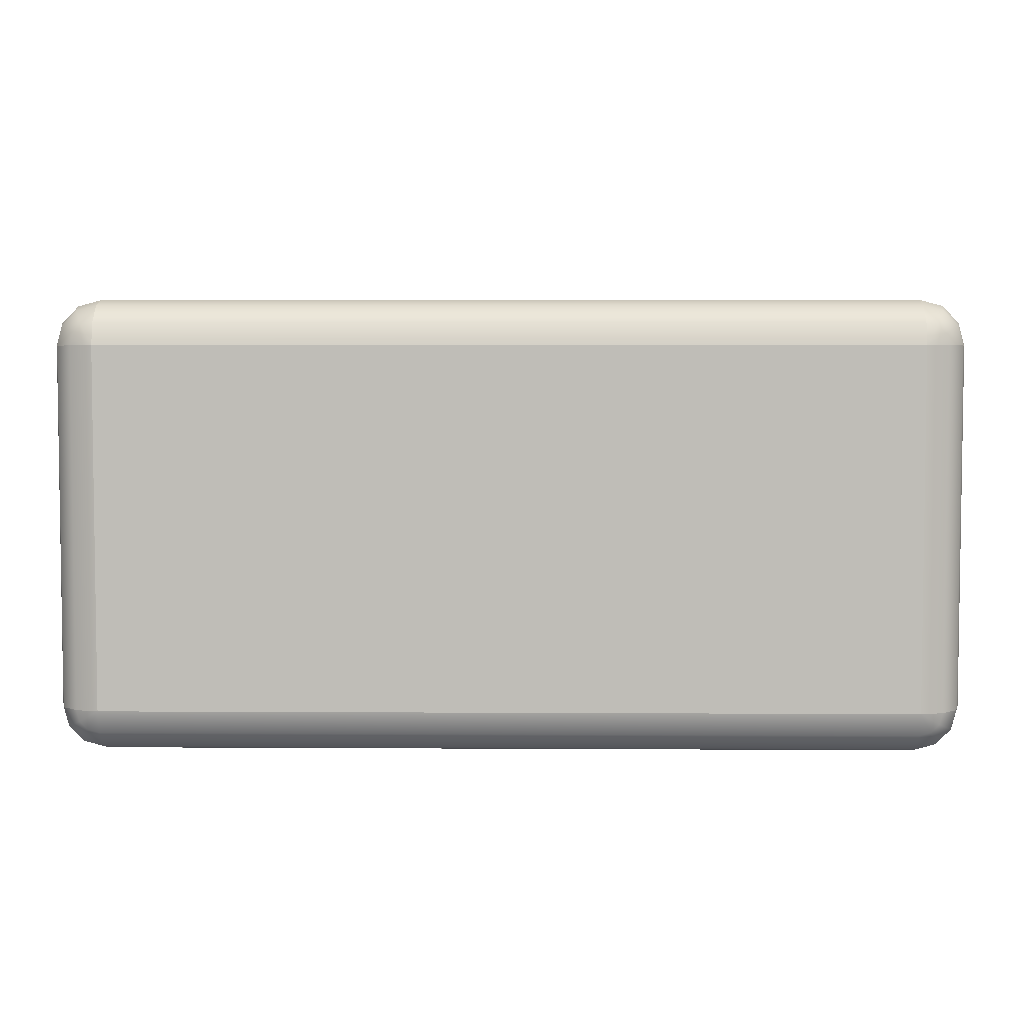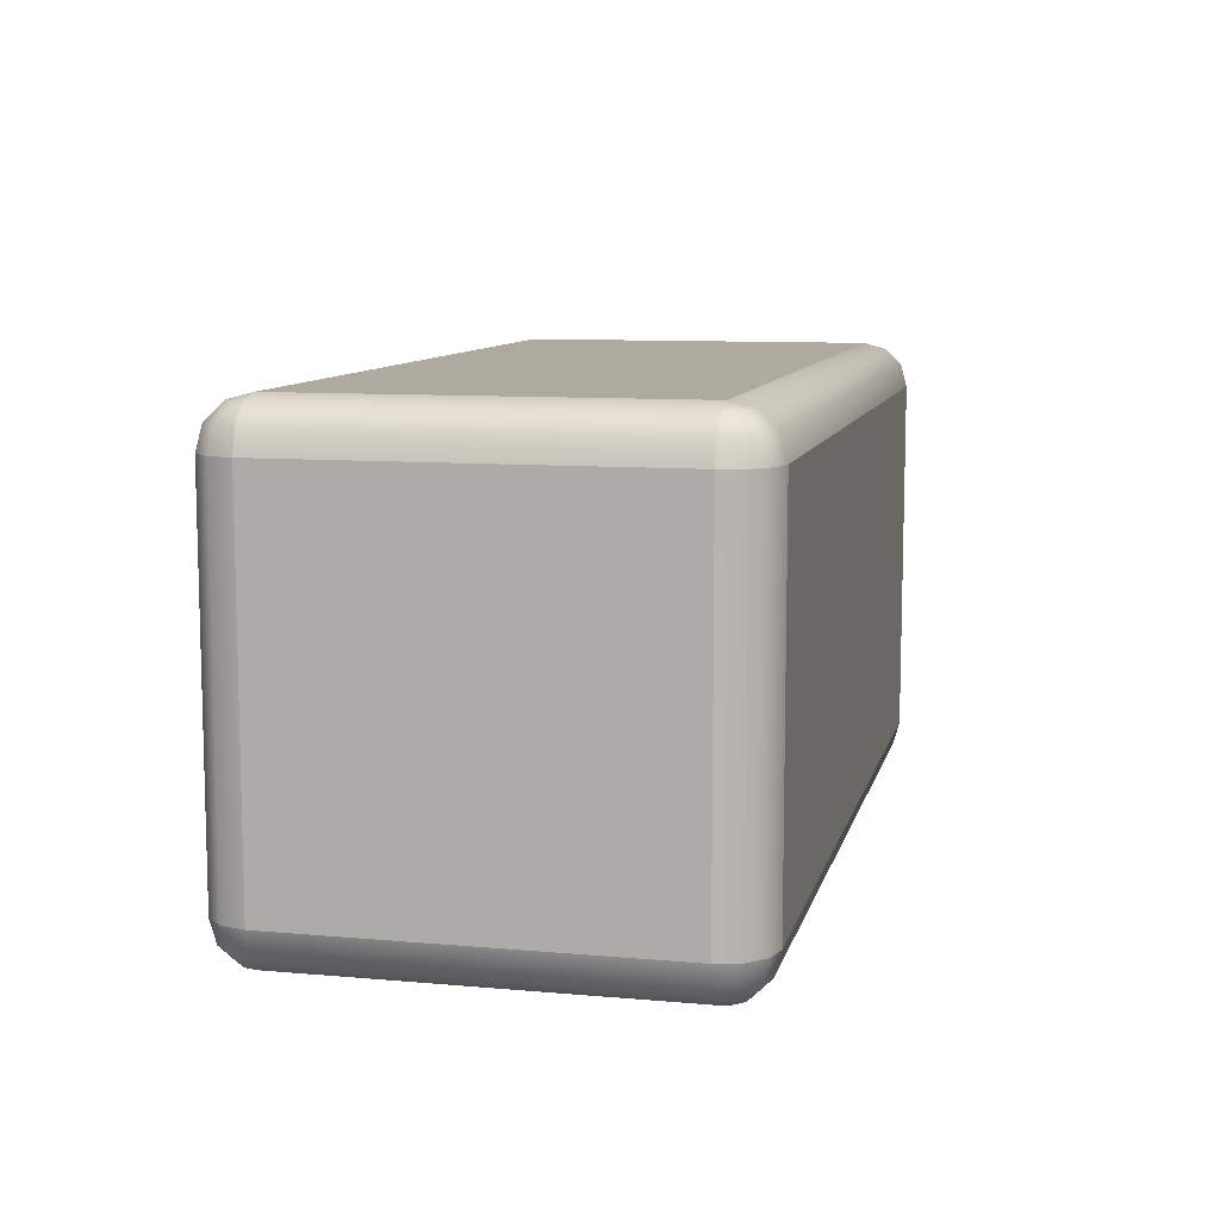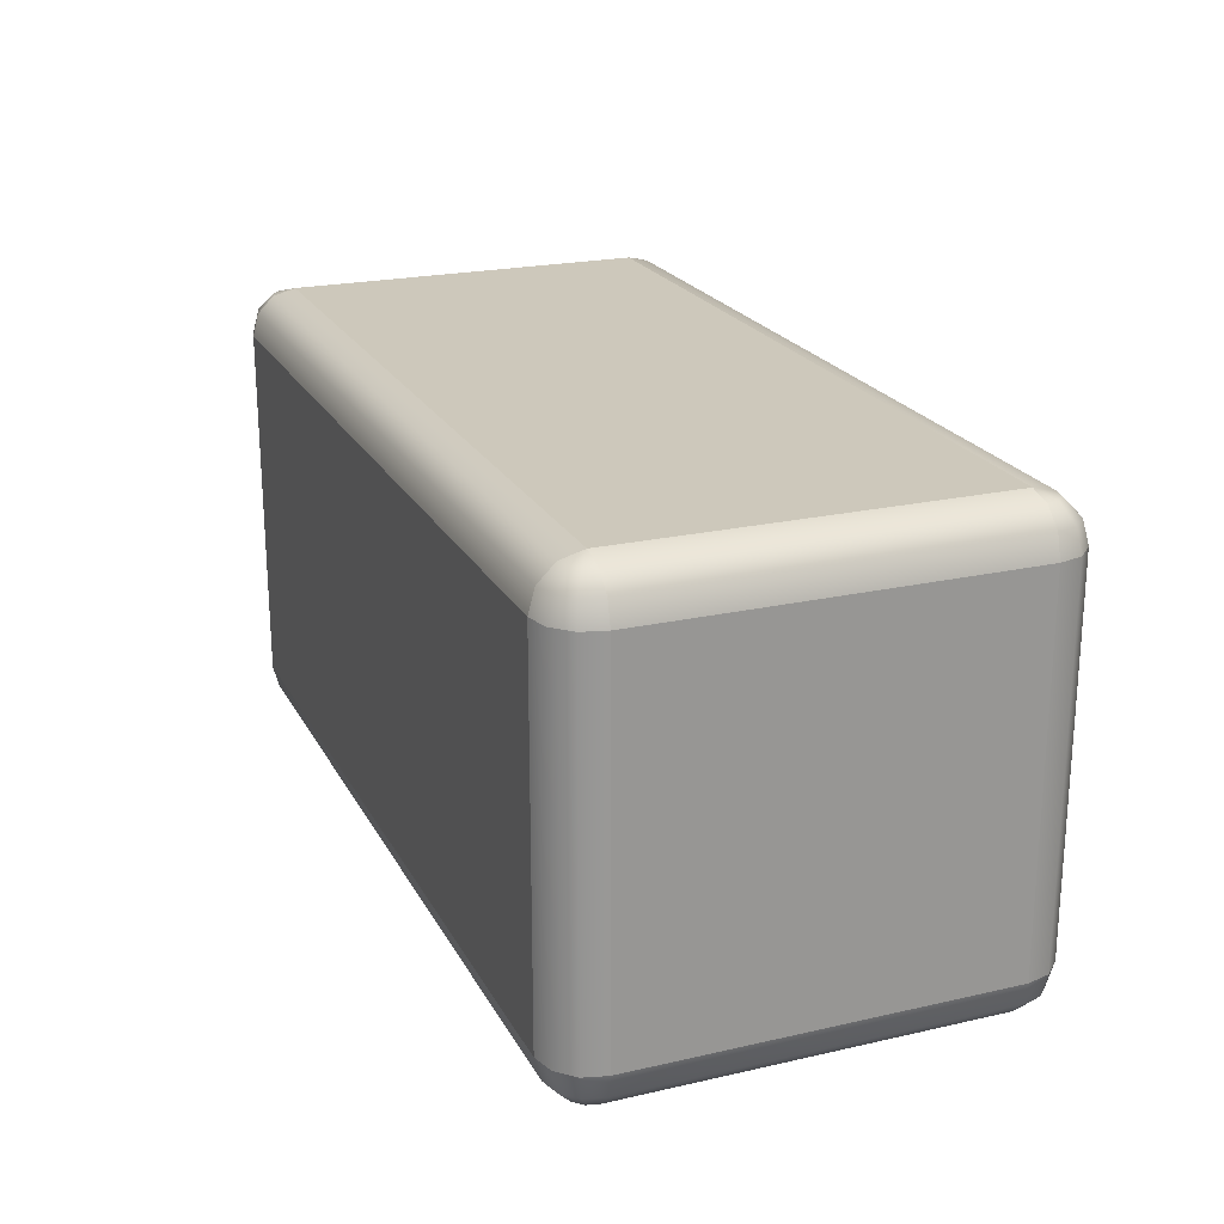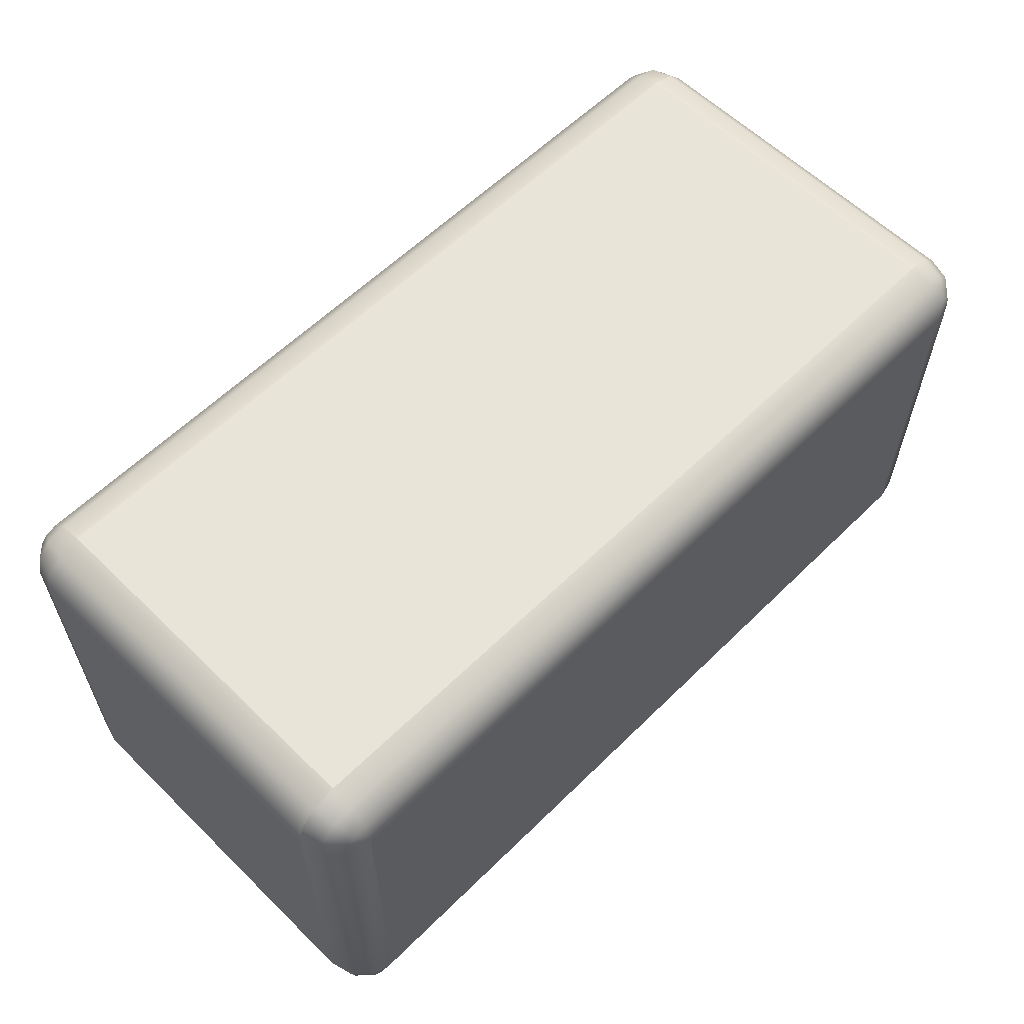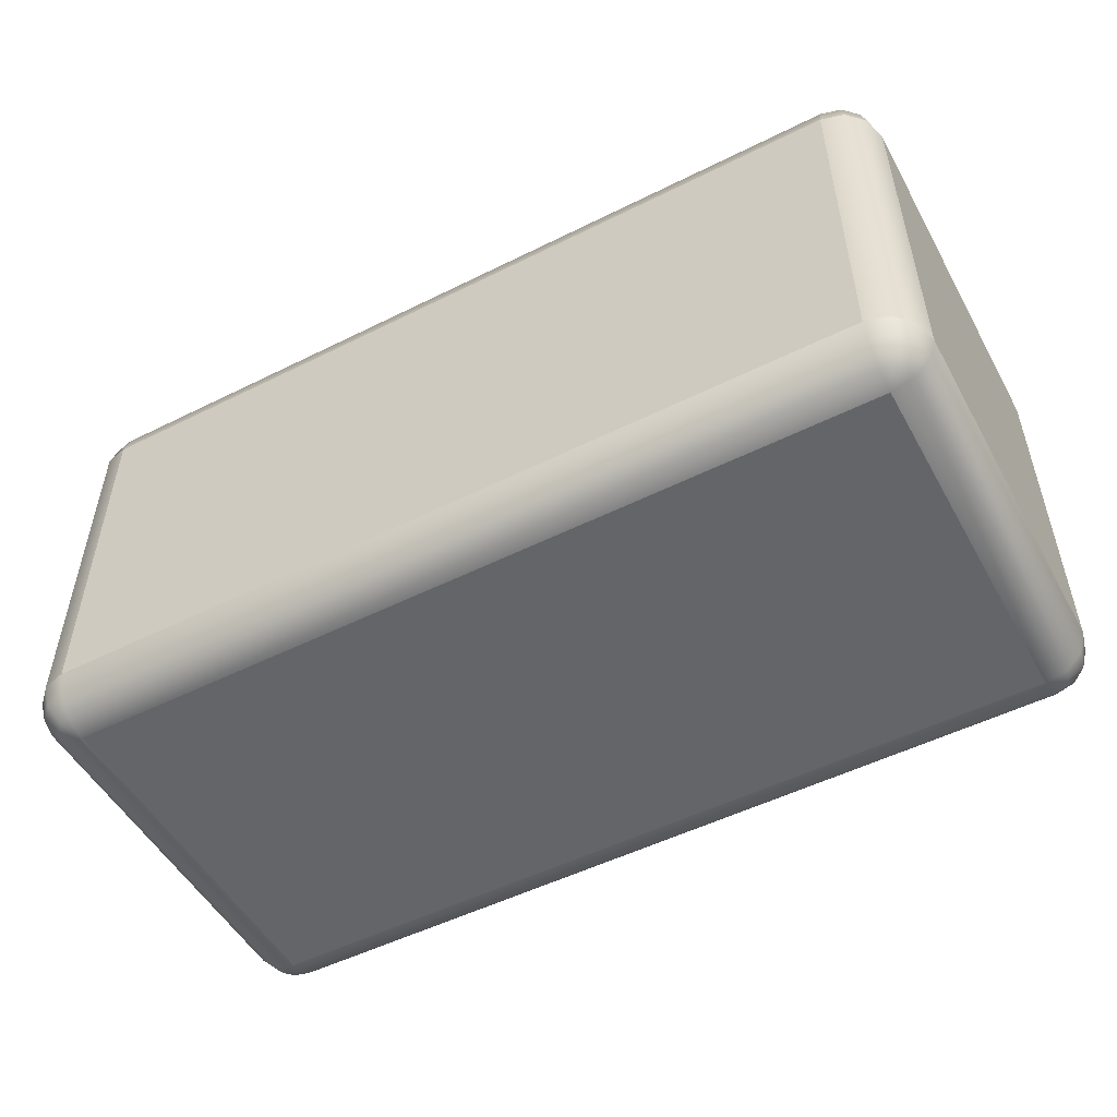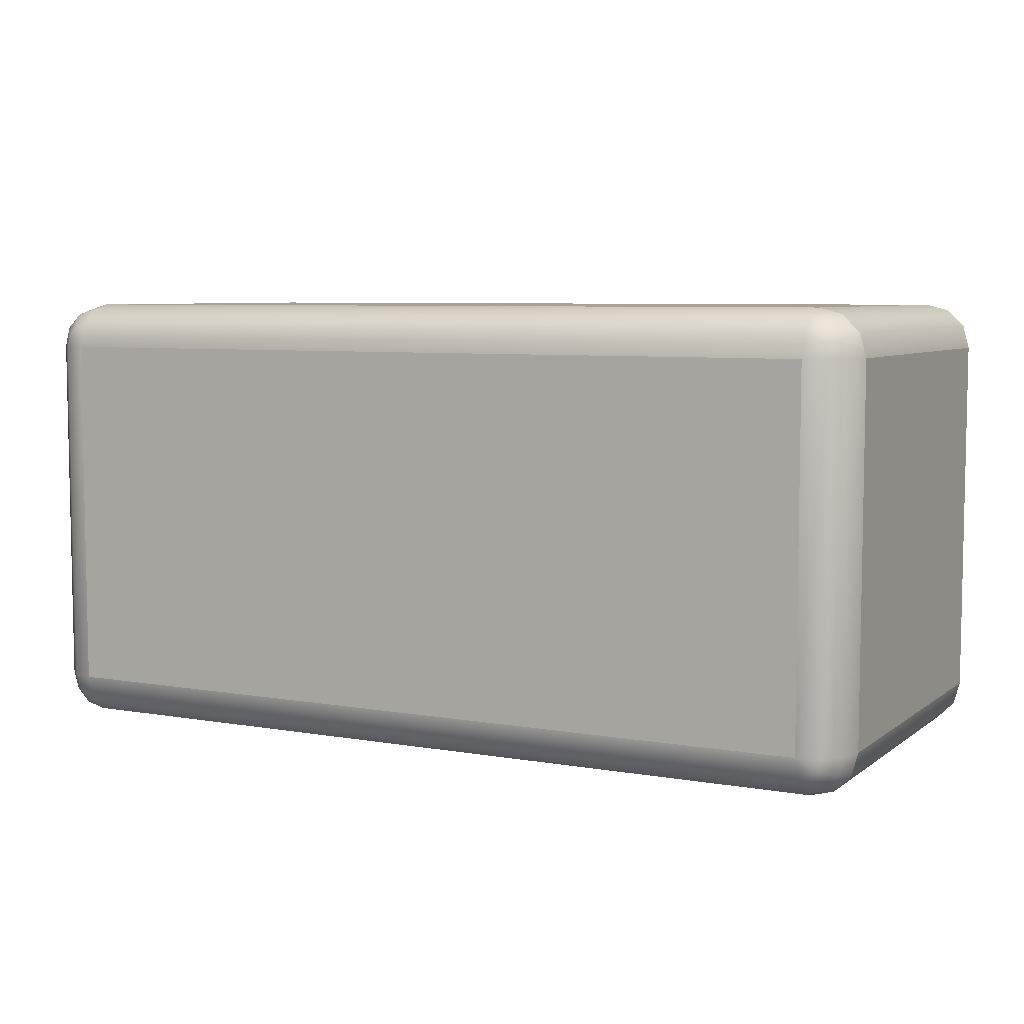
<metadata>
{"format":"obj","ext":"obj","renderer":"f3d","projection":"perspective","resolution":1024,"background":"white","views":[{"elev":4.6,"azim":-178.9,"up":"+Z"},{"elev":9.5,"azim":103.1,"up":"+Y"},{"elev":21.8,"azim":68.3,"up":"+Y"},{"elev":59.8,"azim":-45.1,"up":"+Z"},{"elev":-51.6,"azim":28.4,"up":"+Y"},{"elev":6.5,"azim":27.4,"up":"+Z"}]}
</metadata>
<code>
o blockRoundedLong
v 0.9 -0 0.4
v -0.9 0 -0.4
v 0.9 0 -0.4
v -0.9 -0 0.4
v 0.9 0.7 0.5
v -0.9 0.1 0.5
v 0.9 0.1 0.5
v -0.9 0.7 0.5
v -0.95 0.0134 -0.4
v -0.9866 0.05 0.4
v -0.9866 0.05 -0.4
v -0.95 0.0134 0.4
v 0.9 0.05 0.4866
v -0.9 0.0134 0.45
v 0.9 0.0134 0.45
v -0.9 0.05 0.4866
v 0.95 0.0134 0.4
v 0.95 0.0134 -0.4
v 0.9 0.0134 -0.45
v -0.9 0.05 -0.4866
v 0.9 0.05 -0.4866
v -0.9 0.0134 -0.45
v 0.9866 0.05 0.4
v 0.9866 0.05 -0.4
v -1 0.1 -0.4
v -1 0.1 0.4
v 1 0.1 -0.4
v 1 0.1 0.4
v -0.9 0.1 -0.5
v 0.9 0.1 -0.5
v -0.95 0.1 0.4866
v -0.9866 0.7 0.45
v -0.9866 0.1 0.45
v -0.95 0.7 0.4866
v 0.9866 0.7 0.45
v 0.95 0.1 0.4866
v 0.9866 0.1 0.45
v 0.95 0.7 0.4866
v 0.9433 0.0134 -0.425
v 0.975 0.05 -0.4433
v 0.9866 0.1 -0.45
v 0.9433 0.0134 0.425
v 0.925 0.0134 0.4433
v 0.9433 0.05 -0.475
v 0.95 0.1 -0.4866
v -0.9433 0.0134 -0.425
v -0.9433 0.05 -0.475
v -0.925 0.0134 -0.4433
v -0.975 0.05 -0.4433
v 0.9433 0.05 0.475
v 0.975 0.05 0.4433
v 0.925 0.0134 -0.4433
v -0.925 0.0134 0.4433
v -0.9866 0.1 -0.45
v -0.95 0.1 -0.4866
v -0.975 0.05 0.4433
v -0.9433 0.0134 0.425
v -0.9433 0.05 0.475
v -0.9866 0.7 -0.45
v -1 0.7 -0.4
v -0.95 0.7 -0.4866
v -0.9 0.7 -0.5
v 1 0.7 -0.4
v 0.9866 0.7 -0.45
v 0.9 0.7 -0.5
v 0.95 0.7 -0.4866
v 1 0.7 0.4
v -1 0.7 0.4
v -0.9 0.9 -0.5
v 0.9 0.9 -0.5
v -0.9 1 -0.4
v 0.9 1 0.4
v 0.9 1 -0.4
v -0.9 1 0.4
v -1 0.9 -0.4
v -1 0.9 0.4
v 1 0.9 0.4
v 1 0.9 -0.4
v -0.9 0.95 -0.4866
v 0.9 0.95 -0.4866
v 0.9866 0.9 -0.45
v 0.95 0.9 -0.4866
v -0.9 0.9866 -0.45
v 0.9 0.9866 -0.45
v -0.95 0.9 -0.4866
v 0.9 0.9866 0.45
v -0.9 0.95 0.4866
v 0.9 0.95 0.4866
v -0.9 0.9866 0.45
v -0.9866 0.95 -0.4
v -0.9866 0.95 0.4
v -0.9 0.9 0.5
v 0.9 0.9 0.5
v -0.9866 0.9 -0.45
v 0.95 0.9866 -0.4
v 0.9866 0.95 0.4
v 0.9866 0.95 -0.4
v 0.95 0.9866 0.4
v -0.95 0.9866 -0.4
v -0.95 0.9866 0.4
v -0.9866 0.9 0.45
v 0.9866 0.9 0.45
v -0.95 0.9 0.4866
v 0.95 0.9 0.4866
v 0.9433 0.9866 -0.425
v 0.975 0.95 -0.4433
v -0.925 0.9866 0.4433
v 0.925 0.9866 -0.4433
v 0.9433 0.95 -0.475
v -0.925 0.9866 -0.4433
v -0.9433 0.95 -0.475
v -0.9433 0.9866 -0.425
v -0.975 0.95 -0.4433
v 0.9433 0.95 0.475
v 0.975 0.95 0.4433
v 0.9433 0.9866 0.425
v 0.925 0.9866 0.4433
v -0.9433 0.9866 0.425
v -0.9433 0.95 0.475
v -0.975 0.95 0.4433
f 1 2 3
f 2 1 4
f 5 6 7
f 6 5 8
f 9 10 11
f 10 9 12
f 13 14 15
f 14 13 16
f 17 3 18
f 3 17 1
f 19 20 21
f 20 19 22
f 23 18 24
f 18 23 17
f 4 9 2
f 9 4 12
f 10 25 11
f 25 10 26
f 27 23 24
f 23 27 28
f 29 21 20
f 21 29 30
f 3 22 19
f 22 3 2
f 7 16 13
f 16 7 6
f 15 4 1
f 4 15 14
f 31 32 33
f 32 31 34
f 35 36 37
f 36 35 38
f 3 39 18
f 27 40 41
f 40 27 24
f 1 17 42
f 1 42 43
f 41 44 45
f 44 41 40
f 46 47 48
f 47 46 49
f 9 46 2
f 48 22 2
f 24 39 40
f 39 24 18
f 50 42 51
f 42 50 43
f 47 22 48
f 22 47 20
f 50 15 43
f 15 50 13
f 28 51 23
f 51 28 37
f 37 50 51
f 50 37 36
f 46 48 2
f 39 44 40
f 44 39 52
f 9 49 46
f 49 9 11
f 51 17 23
f 17 51 42
f 36 13 50
f 13 36 7
f 15 1 43
f 53 4 14
f 54 47 49
f 47 54 55
f 49 25 54
f 25 49 11
f 55 20 47
f 20 55 29
f 3 19 52
f 3 52 39
f 52 21 44
f 21 52 19
f 30 44 21
f 44 30 45
f 56 26 10
f 26 56 33
f 57 4 53
f 58 57 53
f 57 58 56
f 58 33 56
f 33 58 31
f 16 53 14
f 53 16 58
f 12 56 10
f 56 12 57
f 12 4 57
f 6 58 16
f 58 6 31
f 25 59 54
f 59 25 60
f 59 55 54
f 55 59 61
f 61 29 55
f 29 61 62
f 63 41 64
f 41 63 27
f 62 30 29
f 30 62 65
f 64 45 66
f 45 64 41
f 65 45 30
f 45 65 66
f 67 27 63
f 27 67 28
f 38 7 36
f 7 38 5
f 35 28 67
f 28 35 37
f 26 60 25
f 60 26 68
f 33 68 26
f 68 33 32
f 8 31 6
f 31 8 34
f 69 65 62
f 65 69 70
f 71 72 73
f 72 71 74
f 68 75 60
f 75 68 76
f 77 63 78
f 63 77 67
f 79 70 69
f 70 79 80
f 81 66 82
f 66 81 64
f 83 80 79
f 80 83 84
f 70 66 65
f 66 70 82
f 83 73 84
f 73 83 71
f 85 62 61
f 62 85 69
f 86 87 88
f 87 86 89
f 76 90 75
f 90 76 91
f 88 92 93
f 92 88 87
f 94 61 59
f 61 94 85
f 95 96 97
f 96 95 98
f 91 99 90
f 99 91 100
f 32 76 68
f 76 32 101
f 102 67 77
f 67 102 35
f 92 34 8
f 34 92 103
f 78 64 81
f 64 78 63
f 74 86 72
f 86 74 89
f 99 74 71
f 74 99 100
f 96 78 97
f 78 96 77
f 60 94 59
f 94 60 75
f 104 5 38
f 5 104 93
f 73 98 95
f 98 73 72
f 105 97 106
f 97 105 95
f 107 89 74
f 80 108 109
f 108 80 84
f 110 71 83
f 111 112 110
f 112 111 113
f 73 95 105
f 73 108 84
f 114 93 104
f 93 114 88
f 99 71 112
f 113 99 112
f 99 113 90
f 109 81 82
f 81 109 106
f 113 85 94
f 85 113 111
f 115 104 102
f 104 115 114
f 109 105 106
f 105 109 108
f 112 71 110
f 111 69 85
f 69 111 79
f 73 105 108
f 106 78 81
f 78 106 97
f 116 114 115
f 114 116 117
f 75 113 94
f 113 75 90
f 72 116 98
f 98 115 96
f 115 98 116
f 72 117 116
f 110 79 111
f 79 110 83
f 86 117 72
f 100 118 74
f 118 107 74
f 80 82 70
f 82 80 109
f 118 119 107
f 119 118 120
f 115 77 96
f 77 115 102
f 120 100 91
f 100 120 118
f 117 88 114
f 88 117 86
f 87 103 92
f 103 87 119
f 107 87 89
f 87 107 119
f 101 91 76
f 91 101 120
f 101 119 120
f 119 101 103
f 102 38 35
f 38 102 104
f 93 8 5
f 8 93 92
f 34 101 32
f 101 34 103

</code>
